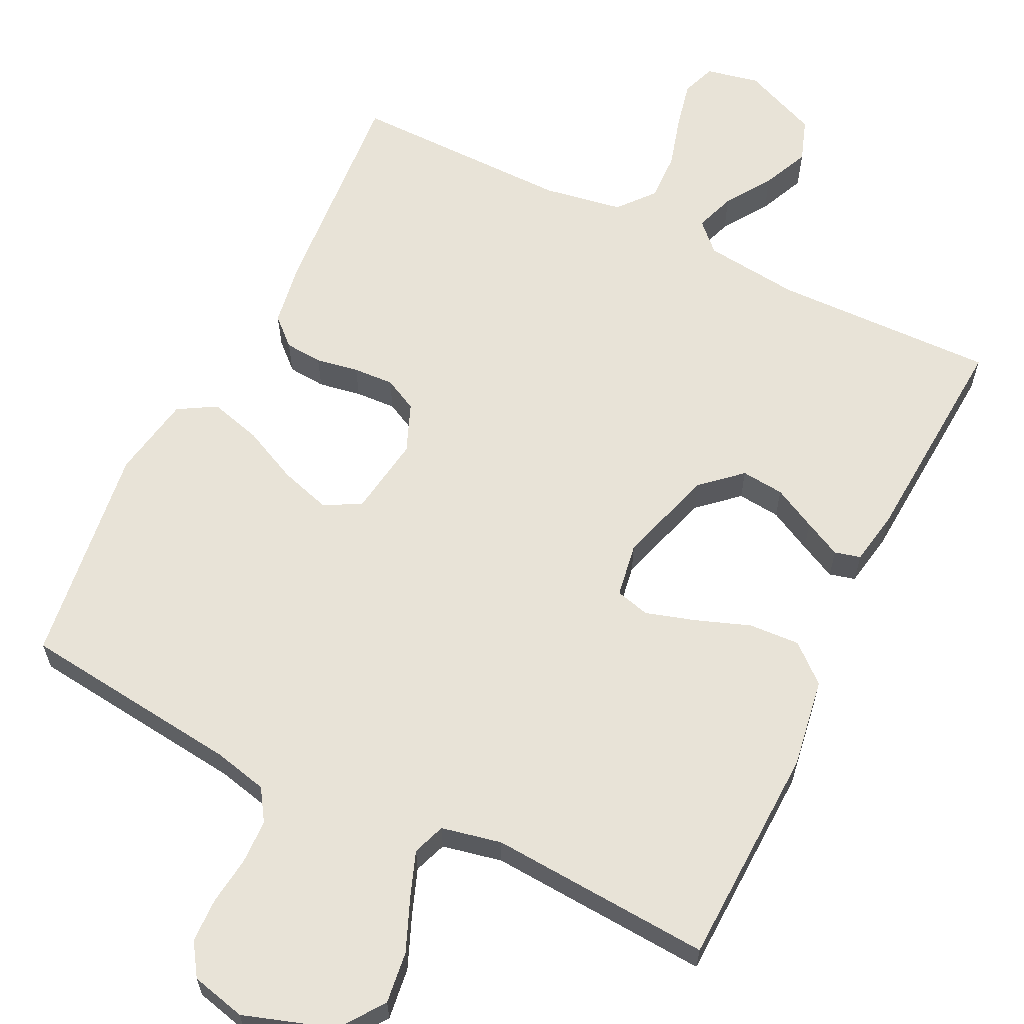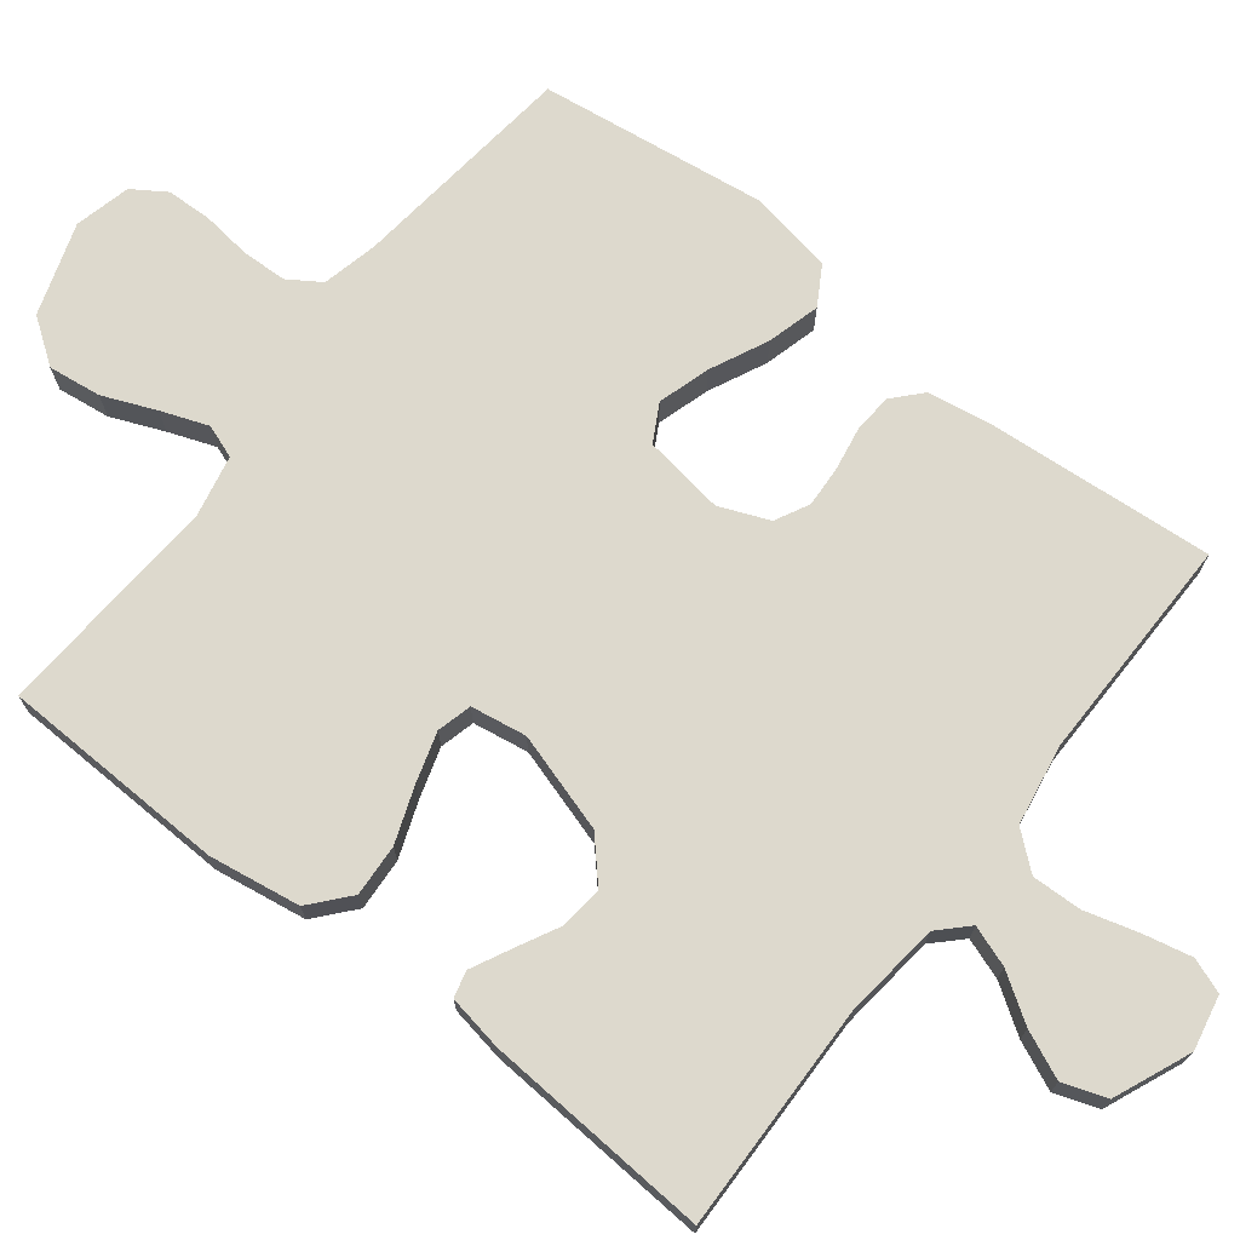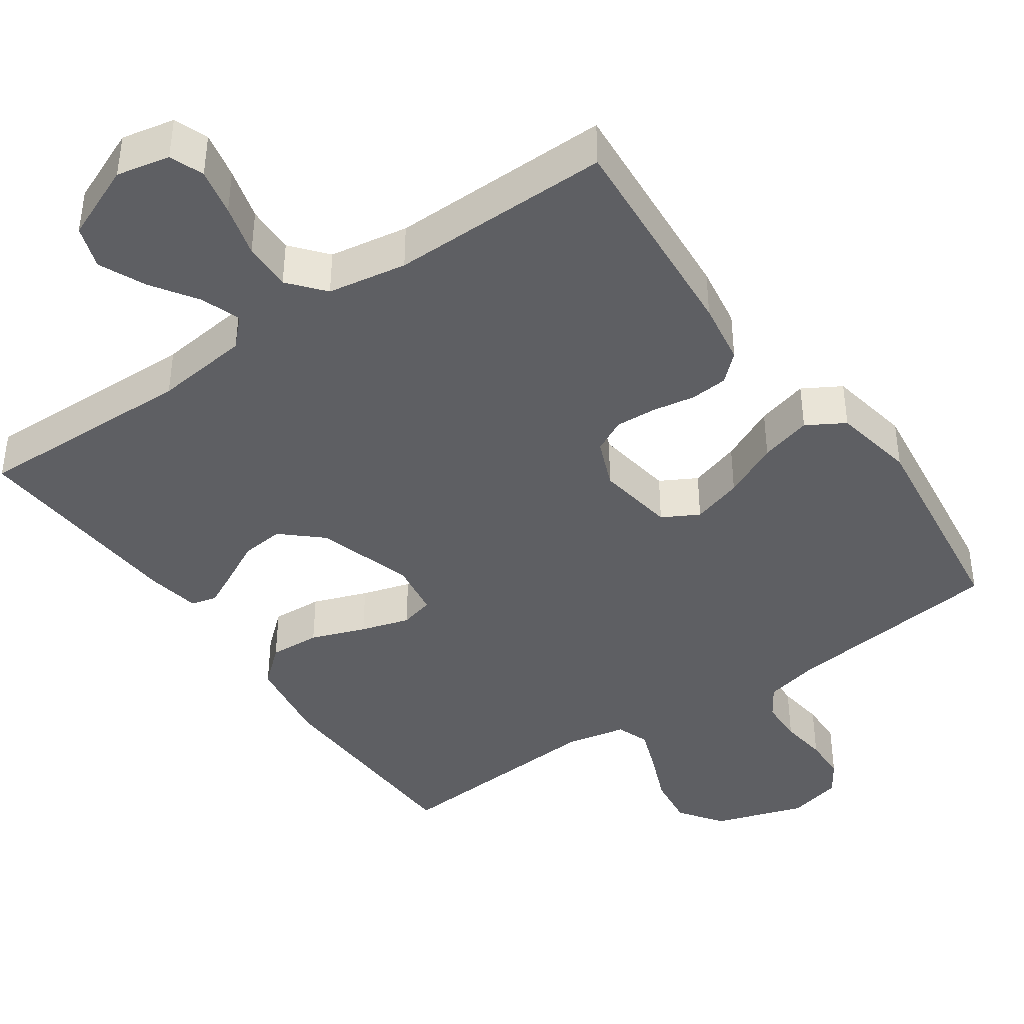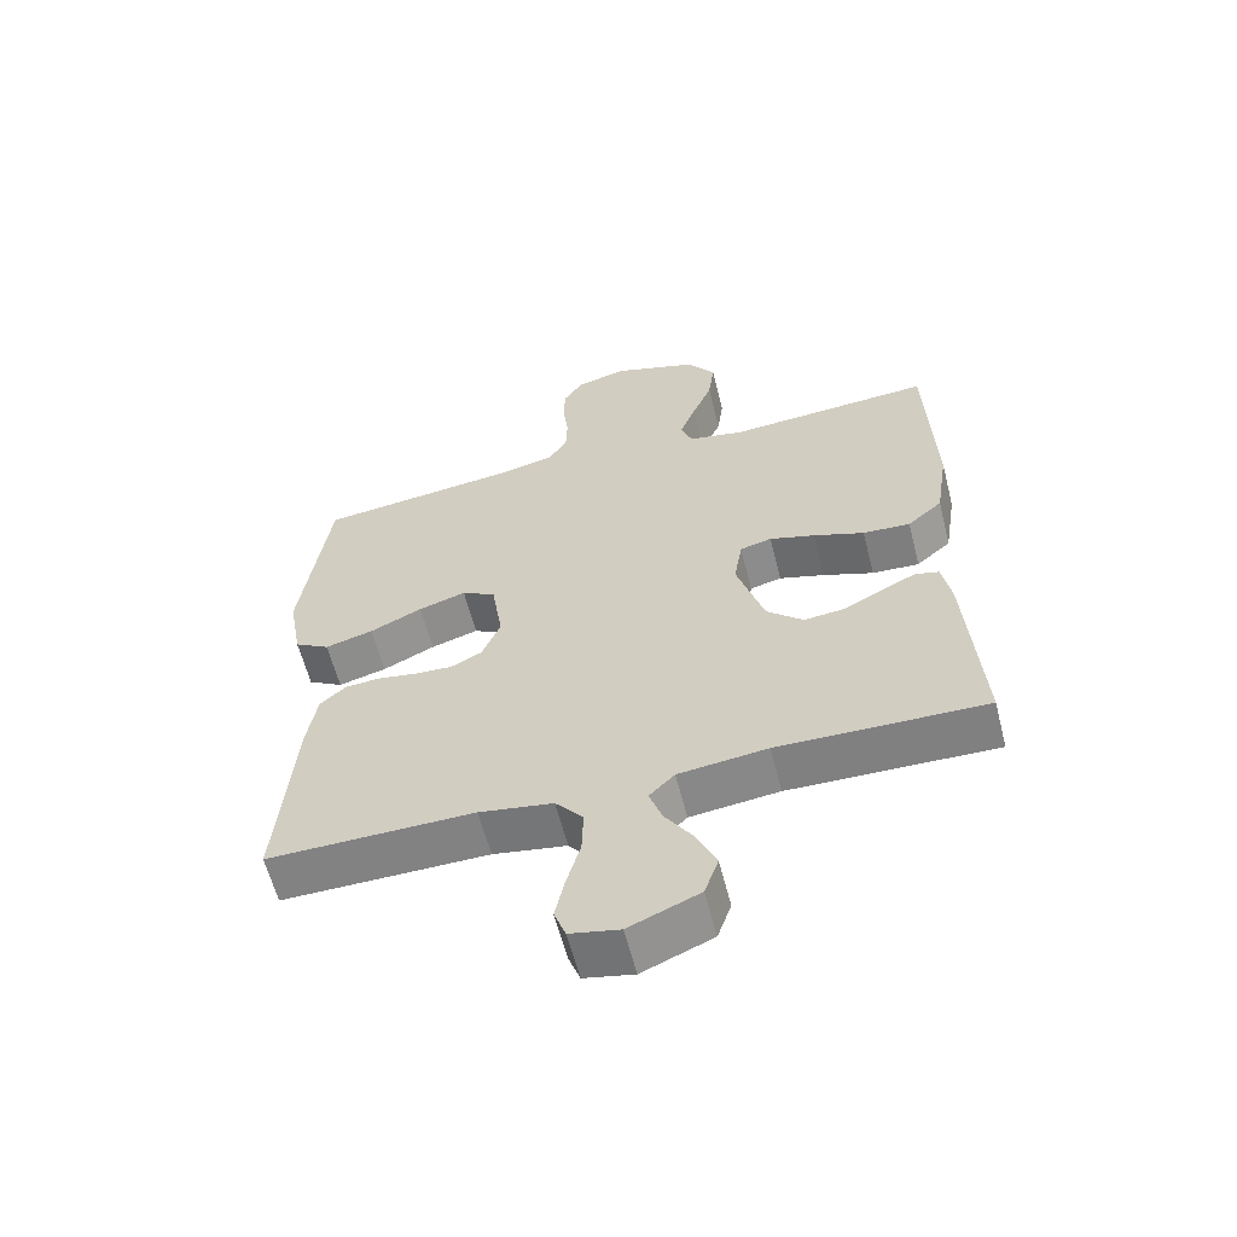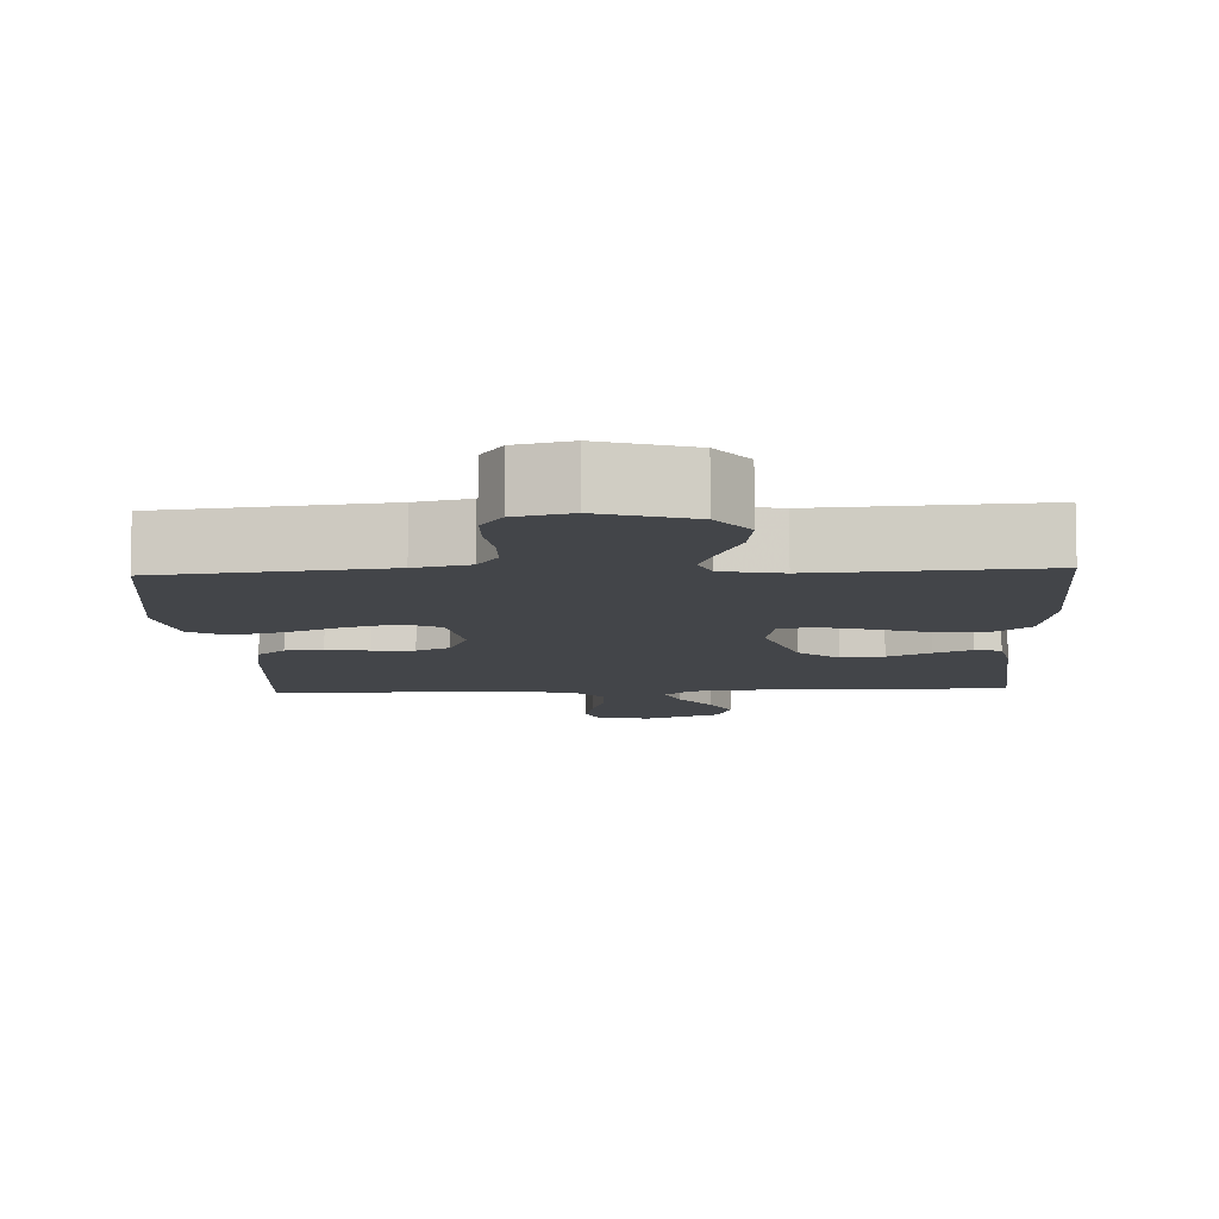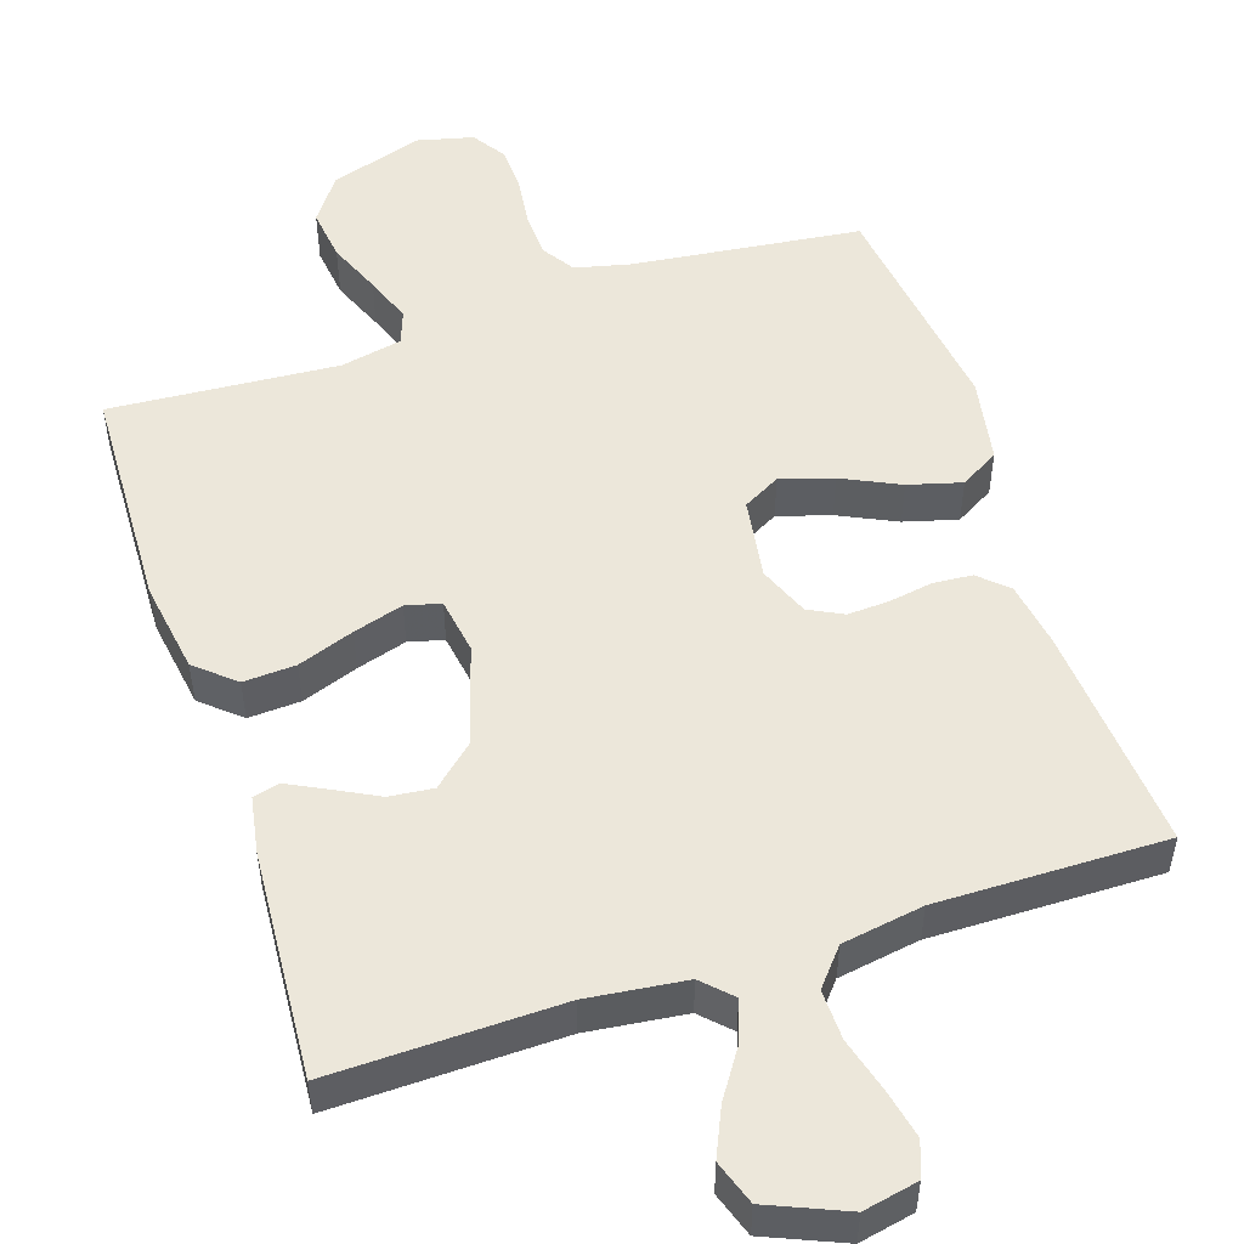
<metadata>
{"format":"obj","ext":"obj","renderer":"f3d","projection":"perspective","resolution":1024,"background":"white","views":[{"elev":62.3,"azim":26.1,"up":"+Y"},{"elev":72.0,"azim":127.9,"up":"+Y"},{"elev":-41.3,"azim":-145.0,"up":"+Y"},{"elev":-60.6,"azim":14.3,"up":"+Z"},{"elev":-8.7,"azim":2.9,"up":"+Y"},{"elev":51.8,"azim":161.9,"up":"+Y"}]}
</metadata>
<code>
v -0.5 0.07 -0.5
v -0.476 0.07 -0.2
v -0.462 0.07 -0.114
v -0.425 0.07 -0.08
v -0.374 0.07 -0.076
v -0.316 0.07 -0.086
v -0.261 0.07 -0.089
v -0.216 0.07 -0.066
v -0.189 0.07 0
v -0.205 0.07 0.107
v -0.254 0.07 0.134
v -0.323 0.07 0.113
v -0.399 0.07 0.077
v -0.469 0.07 0.058
v -0.52 0.07 0.088
v -0.54 0.07 0.2
v -0.5 0.07 0.5
v -0.2 0.07 0.535
v -0.127 0.07 0.552
v -0.099 0.07 0.595
v -0.097 0.07 0.655
v -0.105 0.07 0.72
v -0.103 0.07 0.78
v -0.074 0.07 0.824
v 0 0.07 0.842
v 0.122 0.07 0.802
v 0.164 0.07 0.743
v 0.155 0.07 0.673
v 0.126 0.07 0.603
v 0.103 0.07 0.541
v 0.119 0.07 0.497
v 0.2 0.07 0.48
v 0.5 0.07 0.5
v 0.51 0.07 0.2
v 0.491 0.07 0.079
v 0.44 0.07 0.035
v 0.371 0.07 0.039
v 0.297 0.07 0.066
v 0.231 0.07 0.086
v 0.185 0.07 0.074
v 0.173 0.07 0
v 0.213 0.07 -0.131
v 0.266 0.07 -0.179
v 0.324 0.07 -0.173
v 0.382 0.07 -0.143
v 0.432 0.07 -0.118
v 0.467 0.07 -0.127
v 0.48 0.07 -0.2
v 0.5 0.07 -0.5
v 0.2 0.07 -0.493
v 0.071 0.07 -0.508
v 0.034 0.07 -0.545
v 0.053 0.07 -0.599
v 0.094 0.07 -0.661
v 0.122 0.07 -0.724
v 0.102 0.07 -0.782
v 0 0.07 -0.825
v -0.072 0.07 -0.81
v -0.089 0.07 -0.764
v -0.075 0.07 -0.7
v -0.055 0.07 -0.629
v -0.053 0.07 -0.563
v -0.093 0.07 -0.515
v -0.2 0.07 -0.497
v -0.5 0 -0.5
v -0.476 0 -0.2
v -0.462 0 -0.114
v -0.425 0 -0.08
v -0.374 0 -0.076
v -0.316 0 -0.086
v -0.261 0 -0.089
v -0.216 0 -0.066
v -0.189 0 0
v -0.205 0 0.107
v -0.254 0 0.134
v -0.323 0 0.113
v -0.399 0 0.077
v -0.469 0 0.058
v -0.52 0 0.088
v -0.54 0 0.2
v -0.5 0 0.5
v -0.2 0 0.535
v -0.127 0 0.552
v -0.099 0 0.595
v -0.097 0 0.655
v -0.105 0 0.72
v -0.103 0 0.78
v -0.074 0 0.824
v 0 0 0.842
v 0.122 0 0.802
v 0.164 0 0.743
v 0.155 0 0.673
v 0.126 0 0.603
v 0.103 0 0.541
v 0.119 0 0.497
v 0.2 0 0.48
v 0.5 0 0.5
v 0.51 0 0.2
v 0.491 0 0.079
v 0.44 0 0.035
v 0.371 0 0.039
v 0.297 0 0.066
v 0.231 0 0.086
v 0.185 0 0.074
v 0.173 0 0
v 0.213 0 -0.131
v 0.266 0 -0.179
v 0.324 0 -0.173
v 0.382 0 -0.143
v 0.432 0 -0.118
v 0.467 0 -0.127
v 0.48 0 -0.2
v 0.5 0 -0.5
v 0.2 0 -0.493
v 0.071 0 -0.508
v 0.034 0 -0.545
v 0.053 0 -0.599
v 0.094 0 -0.661
v 0.122 0 -0.724
v 0.102 0 -0.782
v 0 0 -0.825
v -0.072 0 -0.81
v -0.089 0 -0.764
v -0.075 0 -0.7
v -0.055 0 -0.629
v -0.053 0 -0.563
v -0.093 0 -0.515
v -0.2 0 -0.497
f 59 60 61
f 58 59 61
f 57 58 61
f 56 57 61
f 55 56 61
f 54 55 61
f 53 54 61
f 52 53 61 62
f 51 52 62 63
f 48 49 50
f 47 48 50
f 46 47 50
f 45 46 50
f 44 45 50
f 51 63 64
f 50 51 64
f 44 50 64
f 43 44 64
f 36 37 38
f 35 36 38
f 34 35 38
f 33 34 38
f 32 33 38
f 31 32 38 39
f 30 31 39 40
f 27 28 29
f 26 27 29
f 25 26 29
f 24 25 29
f 23 24 29
f 22 23 29
f 21 22 29
f 20 21 29 30
f 30 40 41
f 20 30 41
f 19 20 41
f 16 17 18
f 15 16 18
f 14 15 18
f 13 14 18
f 12 13 18
f 11 12 18 19
f 4 5 6
f 3 4 6
f 2 3 6
f 1 2 6
f 64 1 6
f 64 6 7
f 43 64 7
f 42 43 7
f 10 11 19 41
f 9 10 41 42
f 42 7 8
f 8 9 42
f 125 124 123
f 125 123 122
f 125 122 121
f 125 121 120
f 125 120 119
f 125 119 118
f 125 118 117
f 126 125 117 116
f 127 126 116 115
f 114 113 112
f 114 112 111
f 114 111 110
f 114 110 109
f 114 109 108
f 128 127 115
f 128 115 114
f 128 114 108
f 128 108 107
f 102 101 100
f 102 100 99
f 102 99 98
f 102 98 97
f 102 97 96
f 103 102 96 95
f 104 103 95 94
f 93 92 91
f 93 91 90
f 93 90 89
f 93 89 88
f 93 88 87
f 93 87 86
f 93 86 85
f 94 93 85 84
f 105 104 94
f 105 94 84
f 105 84 83
f 82 81 80
f 82 80 79
f 82 79 78
f 82 78 77
f 82 77 76
f 83 82 76 75
f 70 69 68
f 70 68 67
f 70 67 66
f 70 66 65
f 70 65 128
f 71 70 128
f 71 128 107
f 71 107 106
f 105 83 75 74
f 106 105 74 73
f 72 71 106
f 106 73 72
f 1 65 66 2
f 2 66 67 3
f 3 67 68 4
f 4 68 69 5
f 5 69 70 6
f 6 70 71 7
f 7 71 72 8
f 8 72 73 9
f 9 73 74 10
f 10 74 75 11
f 11 75 76 12
f 12 76 77 13
f 13 77 78 14
f 14 78 79 15
f 15 79 80 16
f 16 80 81 17
f 17 81 82 18
f 18 82 83 19
f 19 83 84 20
f 20 84 85 21
f 21 85 86 22
f 22 86 87 23
f 23 87 88 24
f 24 88 89 25
f 25 89 90 26
f 26 90 91 27
f 27 91 92 28
f 28 92 93 29
f 29 93 94 30
f 30 94 95 31
f 31 95 96 32
f 32 96 97 33
f 33 97 98 34
f 34 98 99 35
f 35 99 100 36
f 36 100 101 37
f 37 101 102 38
f 38 102 103 39
f 39 103 104 40
f 40 104 105 41
f 41 105 106 42
f 42 106 107 43
f 43 107 108 44
f 44 108 109 45
f 45 109 110 46
f 46 110 111 47
f 47 111 112 48
f 48 112 113 49
f 49 113 114 50
f 50 114 115 51
f 51 115 116 52
f 52 116 117 53
f 53 117 118 54
f 54 118 119 55
f 55 119 120 56
f 56 120 121 57
f 57 121 122 58
f 58 122 123 59
f 59 123 124 60
f 60 124 125 61
f 61 125 126 62
f 62 126 127 63
f 63 127 128 64
f 64 128 65 1

</code>
